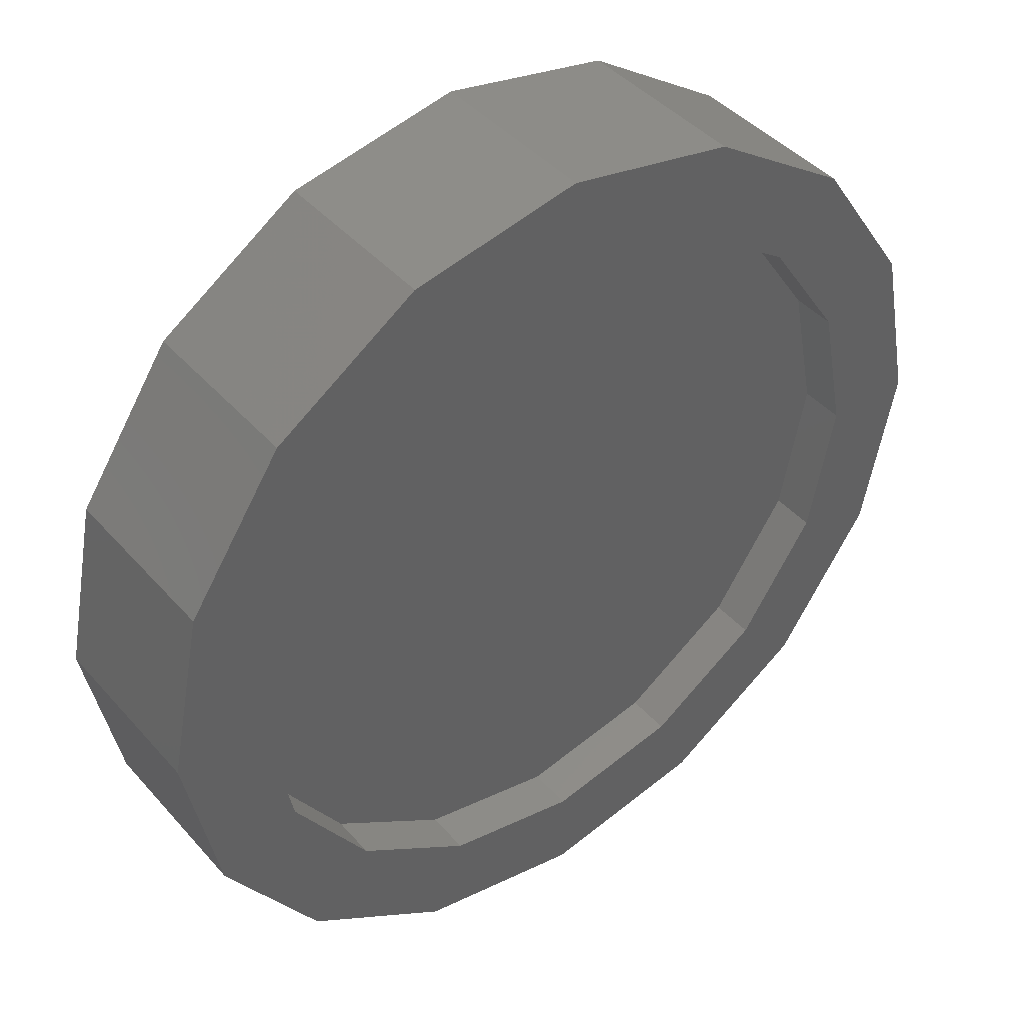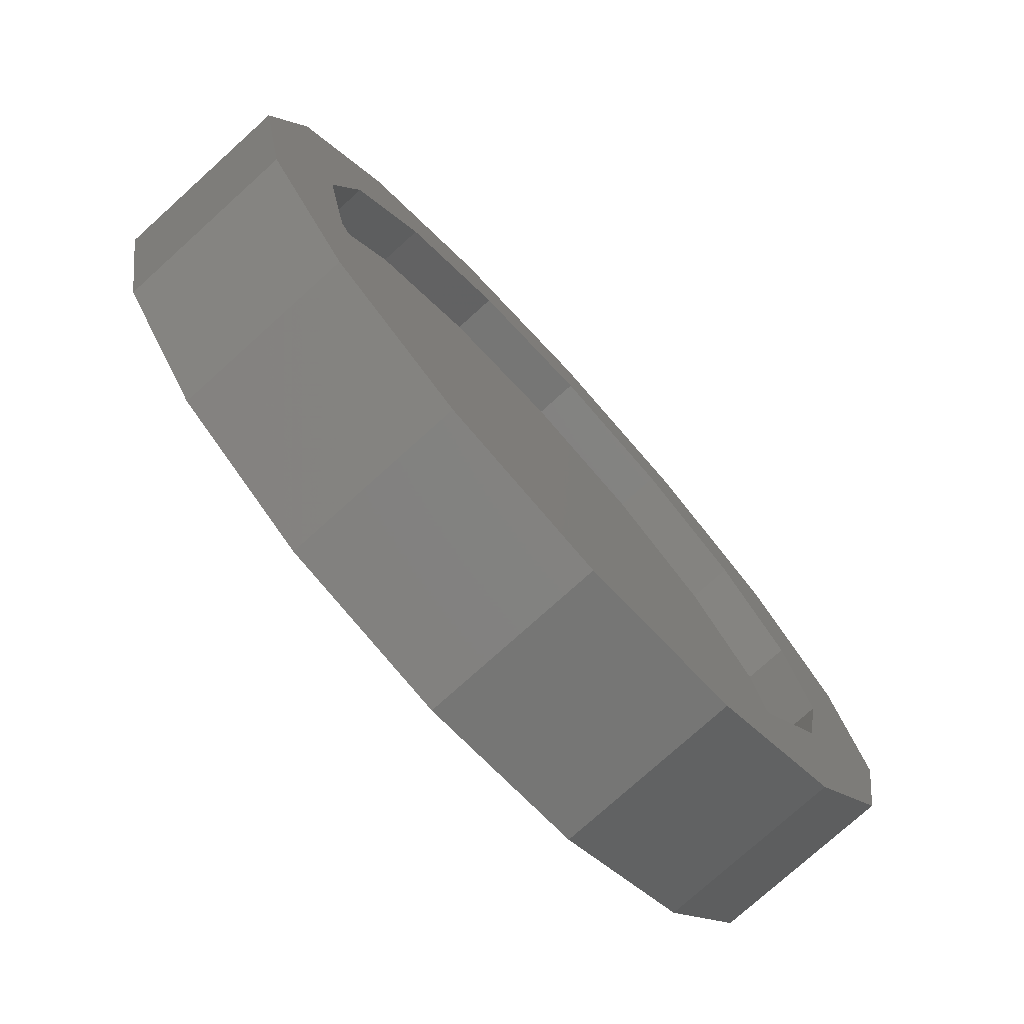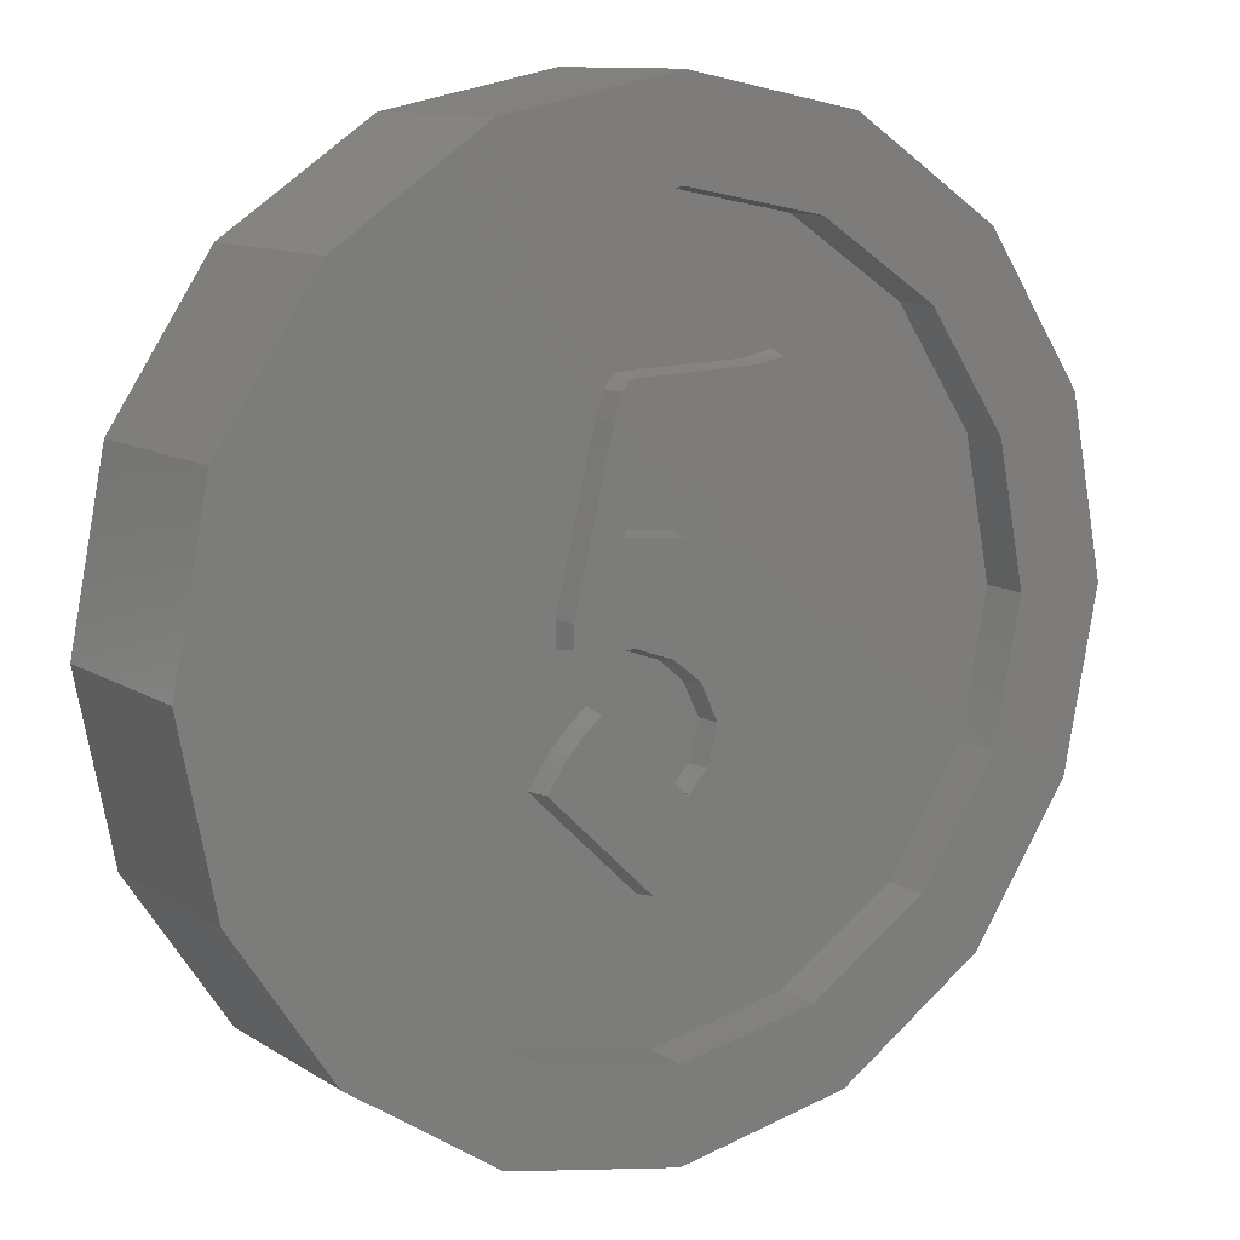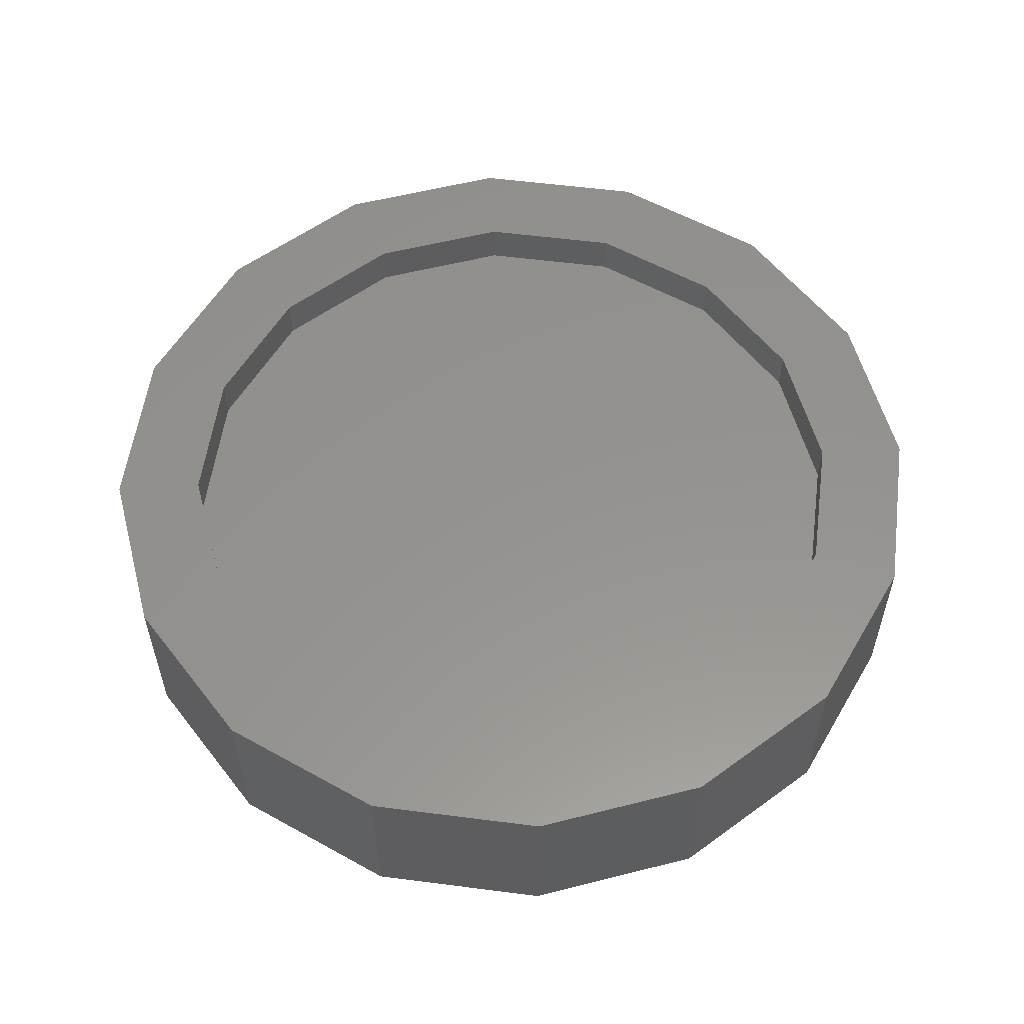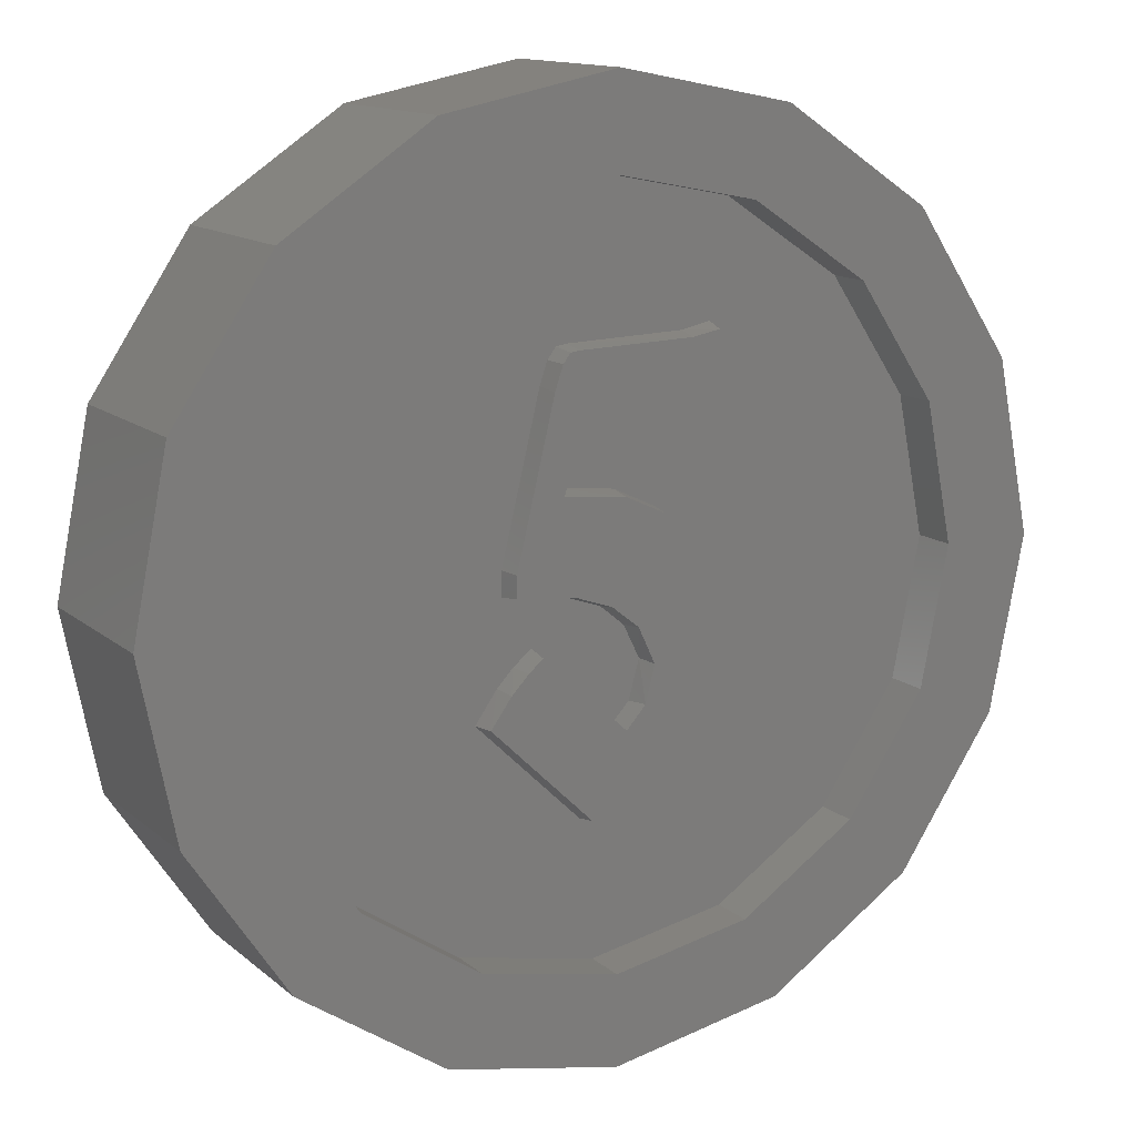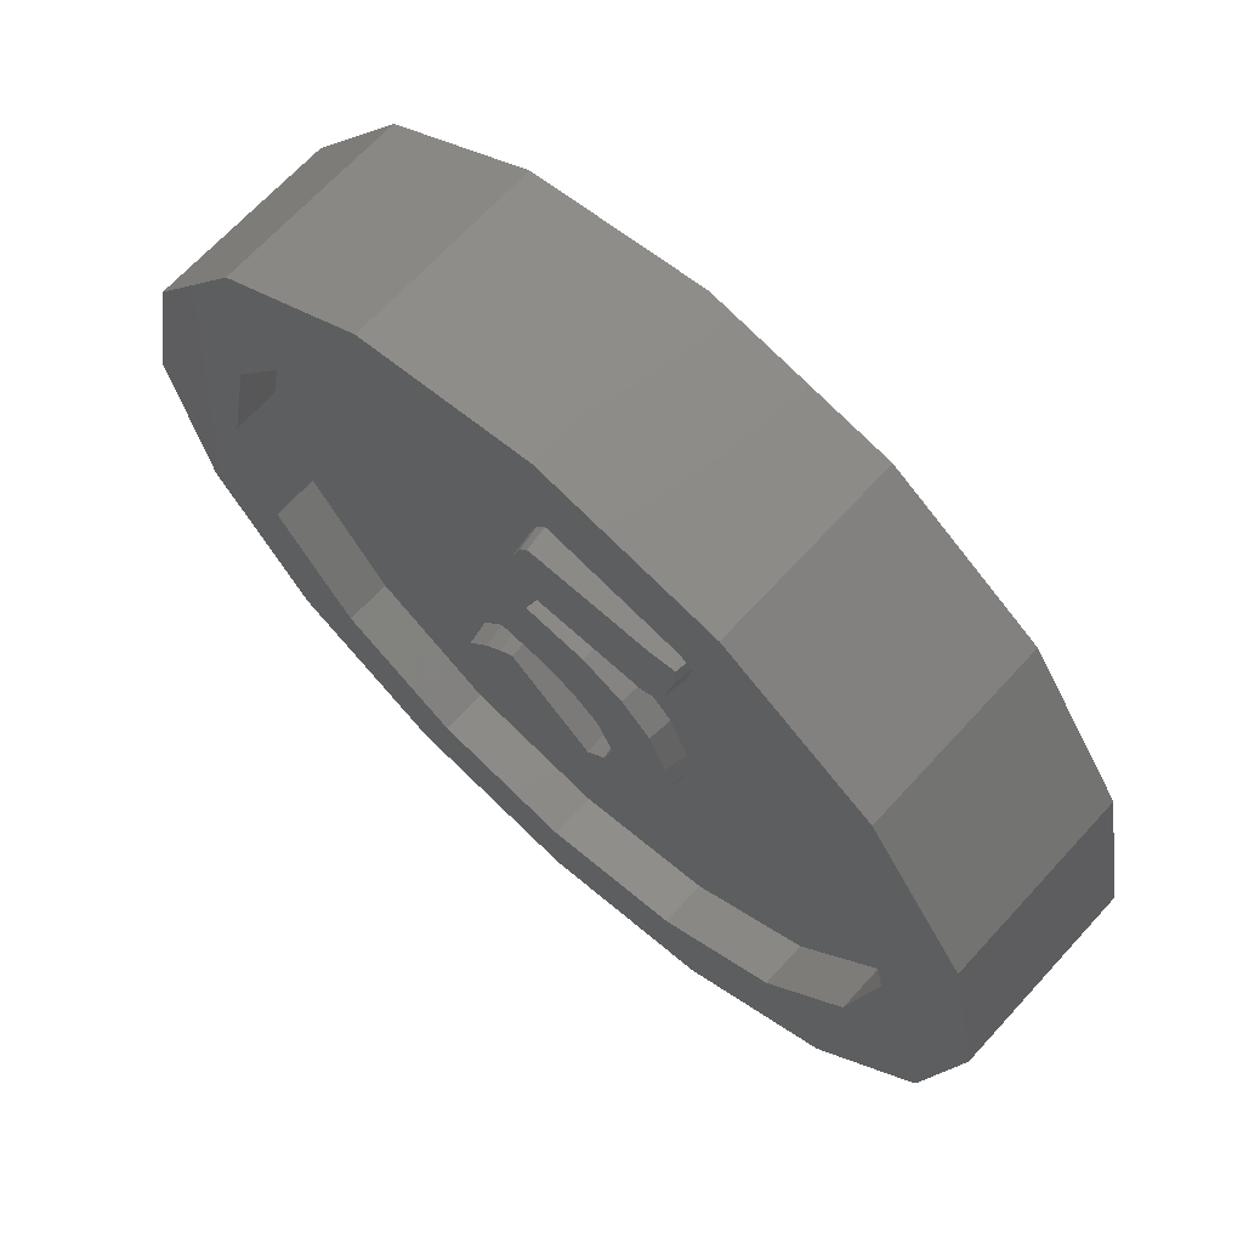
<metadata>
{"format":"stl","ext":"stl","renderer":"f3d","projection":"perspective","resolution":1024,"background":"white","views":[{"elev":42.7,"azim":142.3,"up":"+Z"},{"elev":-76.3,"azim":132.1,"up":"+Z"},{"elev":11.0,"azim":-33.9,"up":"+Z"},{"elev":56.5,"azim":-161.1,"up":"+Y"},{"elev":13.2,"azim":-29.6,"up":"+Z"},{"elev":68.0,"azim":42.5,"up":"+Z"}]}
</metadata>
<code>
# stl→obj: 180 verts, 295 faces
v -0.0252 0.02 -0.0092
v -0.0792 0.02 -0.00332
v -0.02964 0.04 -0.01108
v -0.08204 0.04 -0.00616
v 0.00624 0.02 -0.02028
v 0.00664 0.04 -0.02368
v 0.03064 0.02 -0.03972
v 0.02848 0.04 -0.04168
v 0.0456 0.02 -0.07164
v 0.04292 0.04 -0.07116
v 0.0334 0.04 -0.1056
v 0.03736 0.02 -0.1042
v 0.01996 0.02 -0.1236
v 0.02016 0.04 -0.12
v -0.0722 0.04 -0.06372
v -0.06888 0.02 -0.06448
v -0.05592 0.04 -0.05028
v -0.05628 0.02 -0.05376
v -0.01228 0.04 -0.1974
v 0.00604 0.04 -0.1866
v -0.01136 0.02 -0.1944
v 0.00412 0.02 -0.1846
v 0.04432 0.04 -0.1532
v 0.07144 0.04 -0.1228
v 0.04092 0.02 -0.1525
v 0.06772 0.02 -0.123
v 0.09212 0.02 -0.08496
v 0.0954 0.04 -0.08444
v 0.104 0.04 -0.0474
v 0.1009 0.02 -0.05104
v 0.1011 0.04 -0.01784
v 0.08444 0.04 0.02488
v 0.0976 0.02 -0.0154
v 0.08208 0.02 0.02336
v -0.03696 0.02 0.07328
v 0.01792 0.02 0.06756
v -0.03316 0.04 0.07596
v 0.0188 0.04 0.07024
v 0.07412 0.04 0.1042
v 0.08652 0.04 0.1114
v 0.07384 0.02 0.107
v 0.08464 0.02 0.1136
v 0.1025 0.02 0.1706
v 0.1057 0.04 0.1728
v 0.1036 0.02 0.1936
v 0.1064 0.04 0.1975
v 0.08044 0.04 0.192
v 0.07864 0.02 0.189
v -0.03352 0.04 0.1871
v -0.03168 0.02 0.185
v -0.02368 0.04 0.1888
v -0.02368 0.02 0.186
v -0.02628 0.02 0.1075
v 0.0502 0.02 0.1075
v -0.1028 0.02 -0.1062
v -0.08444 0.02 -0.0806
v 0 0.04 0
v 0.32 0.04 0
v 0.2956 0.04 0.1225
v 0.2263 0.04 0.2263
v 0.1225 0.04 0.2956
v -0 0.04 0.32
v -0.1225 0.04 0.2956
v -0.2263 0.04 0.2263
v -0.2956 0.04 0.1225
v -0.32 0.04 -0
v -0.2956 0.04 -0.1225
v -0.2263 0.04 -0.2263
v -0.1225 0.04 -0.2956
v 0 0.04 -0.32
v 0.1225 0.04 -0.2956
v 0.2263 0.04 -0.2263
v 0.2956 0.04 -0.1225
v 0 0.12 0
v 0.32 0.12 0
v 0.2956 0.12 -0.1225
v 0.2263 0.12 -0.2263
v 0.1225 0.12 -0.2956
v -0 0.12 -0.32
v -0.1225 0.12 -0.2956
v -0.2263 0.12 -0.2263
v -0.2956 0.12 -0.1225
v -0.32 0.12 0
v -0.2956 0.12 0.1225
v -0.2263 0.12 0.2263
v -0.1225 0.12 0.2956
v 0 0.12 0.32
v 0.1225 0.12 0.2956
v 0.2263 0.12 0.2263
v 0.2956 0.12 0.1225
v 0.32 0.12 -0
v -0.08204 0.04 0.01588
v -0.0792 0.02 0.01544
v -0.08664 0.04 -0.07888
v -0.1063 0.04 -0.1067
v 0.05684 0.04 0.05232
v 0.05504 0.02 0.05016
v -0.0242 0.04 0.1047
v 0.0502 0.04 0.1047
v 0.09712 0.04 0.1308
v 0.09416 0.02 0.1308
v -0.041 0.04 0.1774
v -0.03824 0.02 0.1766
v -0.04788 0.04 0.1574
v -0.0454 0.02 0.1556
v 0.32 0 0
v 0.2956 0 -0.1225
v 0.2263 0 -0.2263
v 0.1225 0 -0.2956
v 0 0 -0.32
v -0.1225 0 -0.2956
v -0.2263 0 -0.2263
v -0.2956 0 -0.1225
v -0.32 0 -0
v -0.2956 0 0.1225
v -0.2263 0 0.2263
v -0.1225 0 0.2956
v -0 0 0.32
v 0.1225 0 0.2956
v 0.2263 0 0.2263
v 0.2956 0 0.1225
v 0.32 0.16 0
v 0.2956 0.16 -0.1225
v 0.2263 0.16 -0.2263
v 0.1225 0.16 -0.2956
v 0 0.16 -0.32
v 0 0.12 -0.32
v -0.1225 0.16 -0.2956
v -0.2263 0.16 -0.2263
v -0.2956 0.16 -0.1225
v -0.32 0.16 -0
v -0.32 0.12 -0
v -0.2956 0.16 0.1225
v -0.2263 0.16 0.2263
v -0.1225 0.16 0.2956
v -0 0.16 0.32
v -0 0.12 0.32
v 0.1225 0.16 0.2956
v 0.2263 0.16 0.2263
v 0.2956 0.16 0.1225
v 0.4 0 0
v 0.3696 0 0.1531
v 0.2828 0 0.2828
v 0.1531 0 0.3696
v -0 0 0.4
v -0.1531 0 0.3696
v -0.2828 0 0.2828
v -0.3696 0 0.1531
v -0.4 0 -0
v -0.3696 0 -0.1531
v -0.2828 0 -0.2828
v -0.1531 0 -0.3696
v 0 0 -0.4
v 0.1531 0 -0.3696
v 0.2828 0 -0.2828
v 0.3696 0 -0.1531
v 0.4 0.16 0
v 0.3696 0.16 -0.1531
v 0.2828 0.16 -0.2828
v 0.1531 0.16 -0.3696
v -0 0.16 -0.4
v -0 0.16 -0.32
v -0.1531 0.16 -0.3696
v -0.2828 0.16 -0.2828
v -0.3696 0.16 -0.1531
v -0.4 0.16 0
v -0.32 0.16 0
v -0.3696 0.16 0.1531
v -0.2828 0.16 0.2828
v -0.1531 0.16 0.3696
v 0 0.16 0.4
v 0 0.16 0.32
v 0.1531 0.16 0.3696
v 0.2828 0.16 0.2828
v 0.3696 0.16 0.1531
v 0.4 0.16 -0
v 0.32 0.16 -0
v -0 0.16 0.4
v -0.4 0.16 -0
v 0 0.16 -0.4
f 1 2 3
f 2 4 3
f 5 6 7
f 6 8 7
f 9 7 10
f 8 10 7
f 11 12 10
f 10 12 9
f 12 11 13
f 11 14 13
f 15 16 17
f 16 18 17
f 19 20 21
f 21 20 22
f 23 24 25
f 24 26 25
f 24 27 26
f 24 28 27
f 29 30 28
f 28 30 27
f 31 32 33
f 33 32 34
f 35 36 37
f 36 38 37
f 39 40 41
f 41 40 42
f 43 44 45
f 45 44 46
f 46 47 45
f 47 48 45
f 49 50 51
f 52 51 50
f 33 1 5
f 50 48 52
f 43 45 48
f 53 54 42
f 41 42 54
f 55 21 22
f 56 55 16
f 57 58 59
f 57 59 60
f 57 60 61
f 57 61 62
f 57 62 63
f 57 63 64
f 57 64 65
f 57 65 66
f 57 66 67
f 57 67 68
f 57 68 69
f 57 69 70
f 57 70 71
f 57 71 72
f 57 72 73
f 57 73 58
f 74 75 76
f 74 76 77
f 74 77 78
f 74 78 79
f 74 79 80
f 74 80 81
f 74 81 82
f 74 82 83
f 74 83 84
f 74 84 85
f 74 85 86
f 74 86 87
f 74 87 88
f 74 88 89
f 74 89 90
f 74 90 91
f 92 4 2
f 92 2 93
f 1 3 6
f 1 6 5
f 14 17 18
f 14 18 13
f 56 16 15
f 56 15 94
f 94 95 55
f 94 55 56
f 55 95 19
f 55 19 21
f 20 23 25
f 20 25 22
f 33 30 29
f 33 29 31
f 34 32 96
f 34 96 97
f 97 96 38
f 97 38 36
f 53 35 37
f 53 37 98
f 54 53 98
f 54 98 99
f 41 54 99
f 41 99 39
f 42 40 100
f 42 100 101
f 101 100 44
f 101 44 43
f 48 47 51
f 48 51 52
f 49 102 103
f 49 103 50
f 104 105 103
f 104 103 102
f 105 104 92
f 105 92 93
f 2 1 33
f 2 33 34
f 93 2 34
f 93 34 97
f 33 5 7
f 33 7 30
f 30 7 9
f 30 9 27
f 27 9 12
f 27 12 26
f 26 12 13
f 26 13 25
f 25 13 55
f 25 55 22
f 105 93 35
f 105 35 53
f 93 97 36
f 93 36 35
f 105 53 42
f 105 42 101
f 105 101 43
f 105 43 103
f 103 43 48
f 103 48 50
f 55 13 18
f 55 18 16
f 106 58 73
f 106 73 107
f 107 73 72
f 107 72 108
f 108 72 71
f 108 71 109
f 109 71 70
f 109 70 110
f 110 70 69
f 110 69 111
f 111 69 68
f 111 68 112
f 112 68 67
f 112 67 113
f 113 67 66
f 113 66 114
f 114 66 65
f 114 65 115
f 115 65 64
f 115 64 116
f 116 64 63
f 116 63 117
f 117 63 62
f 117 62 118
f 118 62 61
f 118 61 119
f 119 61 60
f 119 60 120
f 120 60 59
f 120 59 121
f 121 59 58
f 121 58 106
f 75 122 123
f 75 123 76
f 76 123 124
f 76 124 77
f 77 124 125
f 77 125 78
f 78 125 126
f 78 126 127
f 127 126 128
f 127 128 80
f 80 128 129
f 80 129 81
f 81 129 130
f 81 130 82
f 82 130 131
f 82 131 132
f 132 131 133
f 132 133 84
f 84 133 134
f 84 134 85
f 85 134 135
f 85 135 86
f 86 135 136
f 86 136 137
f 137 136 138
f 137 138 88
f 88 138 139
f 88 139 89
f 89 139 140
f 89 140 90
f 90 140 122
f 90 122 75
f 106 141 142
f 106 142 121
f 121 142 143
f 121 143 120
f 120 143 144
f 120 144 119
f 119 144 145
f 119 145 118
f 118 145 146
f 118 146 117
f 117 146 147
f 117 147 116
f 116 147 148
f 116 148 115
f 115 148 149
f 115 149 114
f 114 149 150
f 114 150 113
f 113 150 151
f 113 151 112
f 112 151 152
f 112 152 111
f 111 152 153
f 111 153 110
f 110 153 154
f 110 154 109
f 109 154 155
f 109 155 108
f 108 155 156
f 108 156 107
f 107 156 141
f 107 141 106
f 122 157 158
f 122 158 123
f 123 158 159
f 123 159 124
f 124 159 160
f 124 160 125
f 125 160 161
f 125 161 162
f 162 161 163
f 162 163 128
f 128 163 164
f 128 164 129
f 129 164 165
f 129 165 130
f 130 165 166
f 130 166 167
f 167 166 168
f 167 168 133
f 133 168 169
f 133 169 134
f 134 169 170
f 134 170 135
f 135 170 171
f 135 171 172
f 172 171 173
f 172 173 138
f 138 173 174
f 138 174 139
f 139 174 175
f 139 175 140
f 140 175 176
f 140 176 177
f 141 157 175
f 141 175 142
f 142 175 174
f 142 174 143
f 143 174 173
f 143 173 144
f 144 173 178
f 144 178 145
f 145 178 170
f 145 170 146
f 146 170 169
f 146 169 147
f 147 169 168
f 147 168 148
f 148 168 179
f 148 179 149
f 149 179 165
f 149 165 150
f 150 165 164
f 150 164 151
f 151 164 163
f 151 163 152
f 152 163 180
f 152 180 153
f 153 180 160
f 153 160 154
f 154 160 159
f 154 159 155
f 155 159 158
f 155 158 156
f 156 158 157
f 156 157 141

</code>
